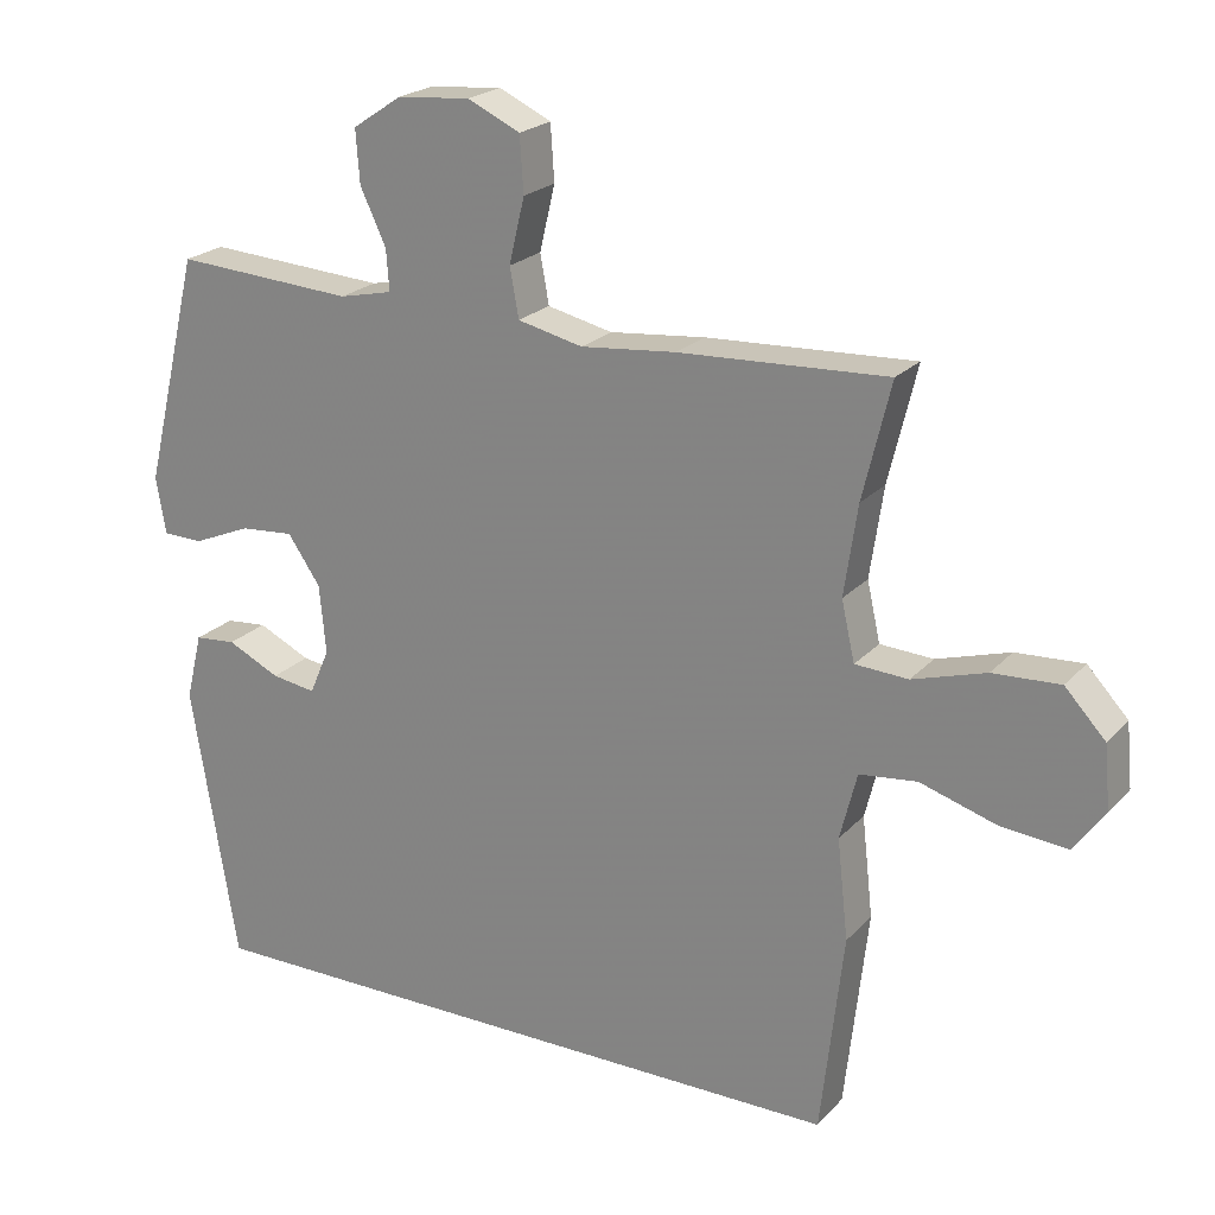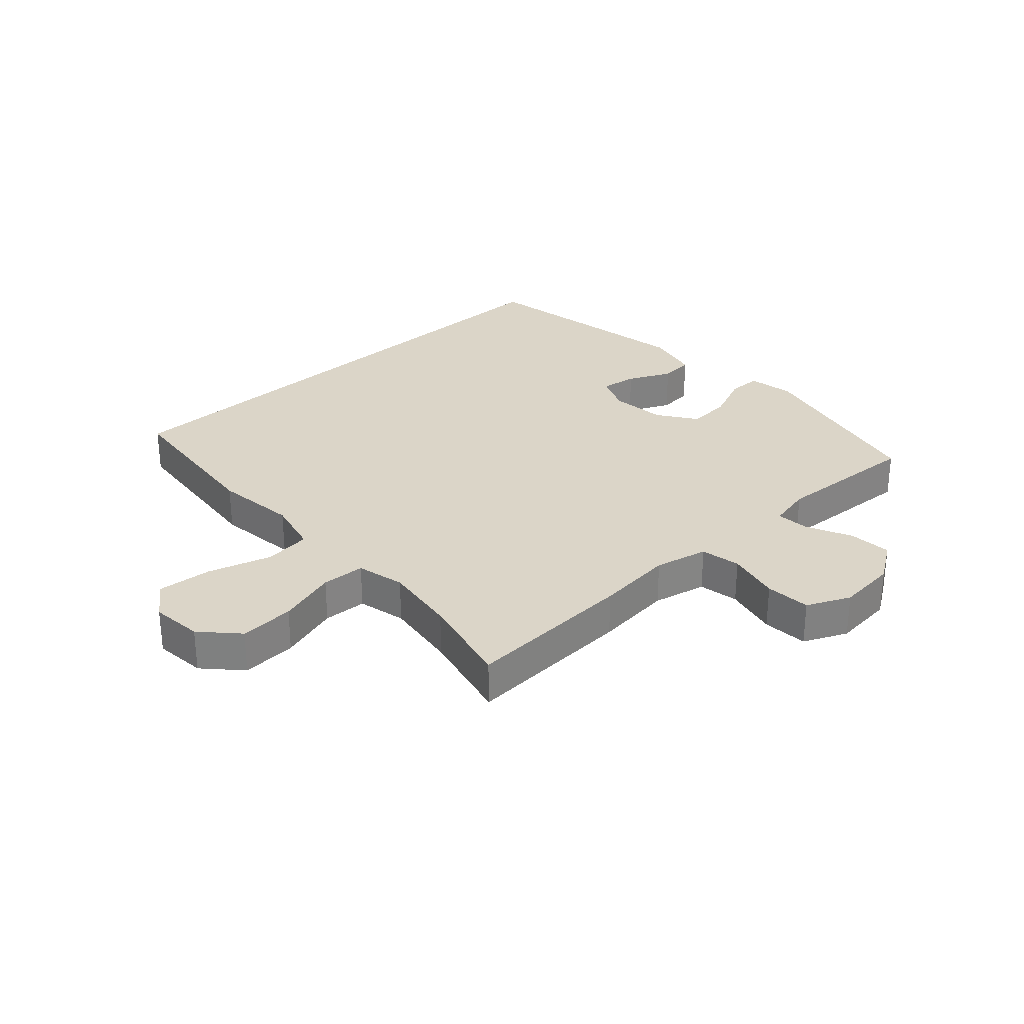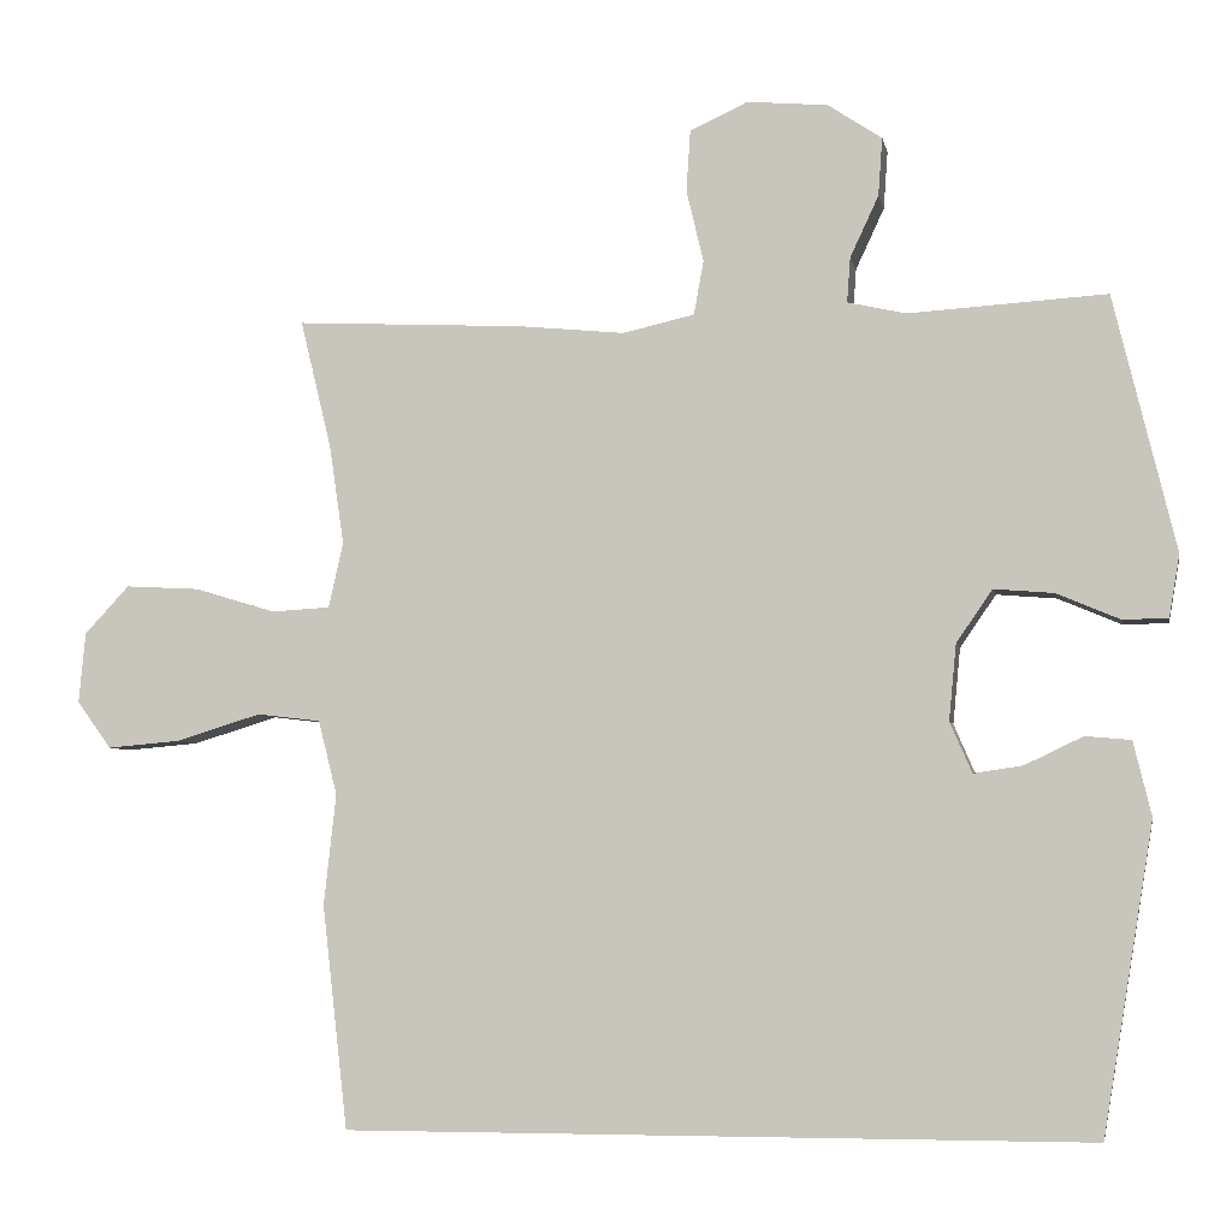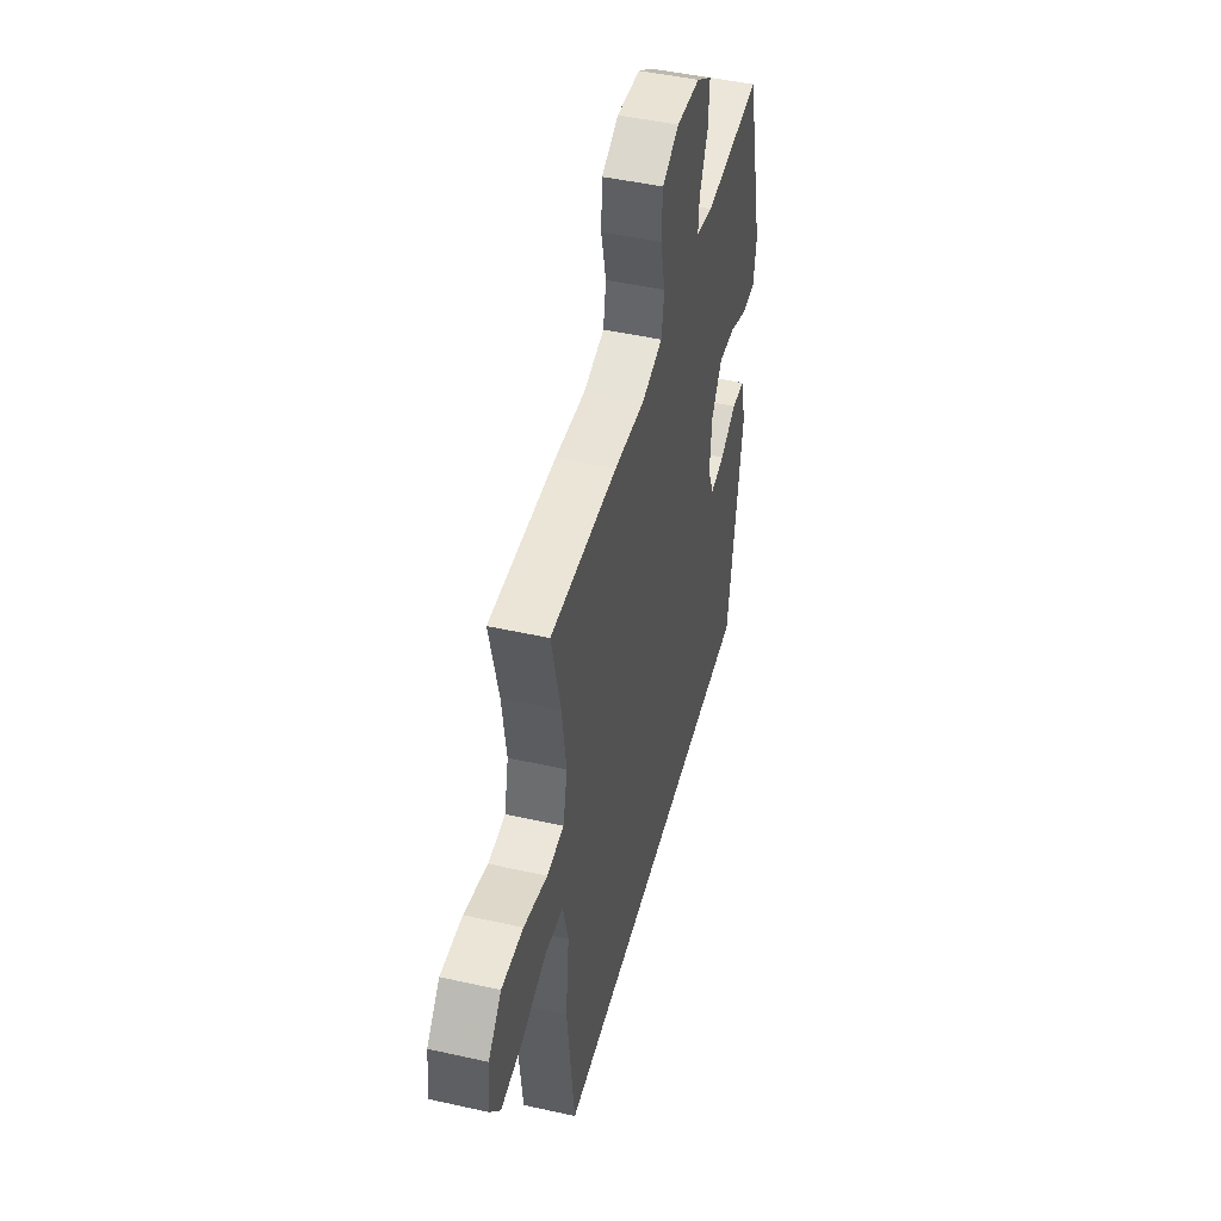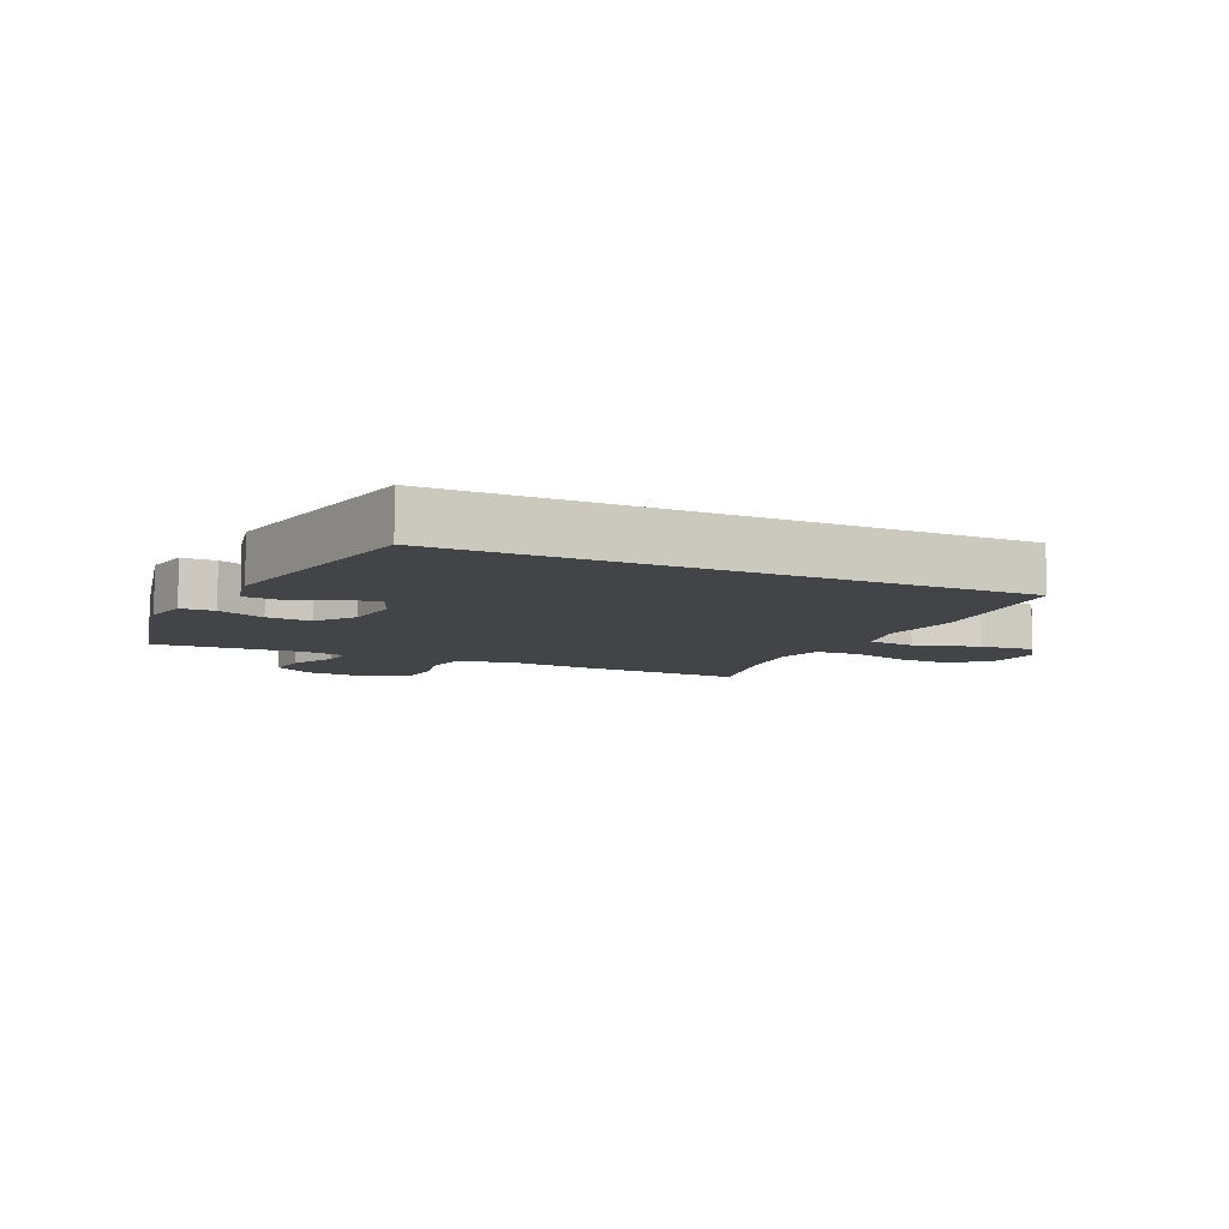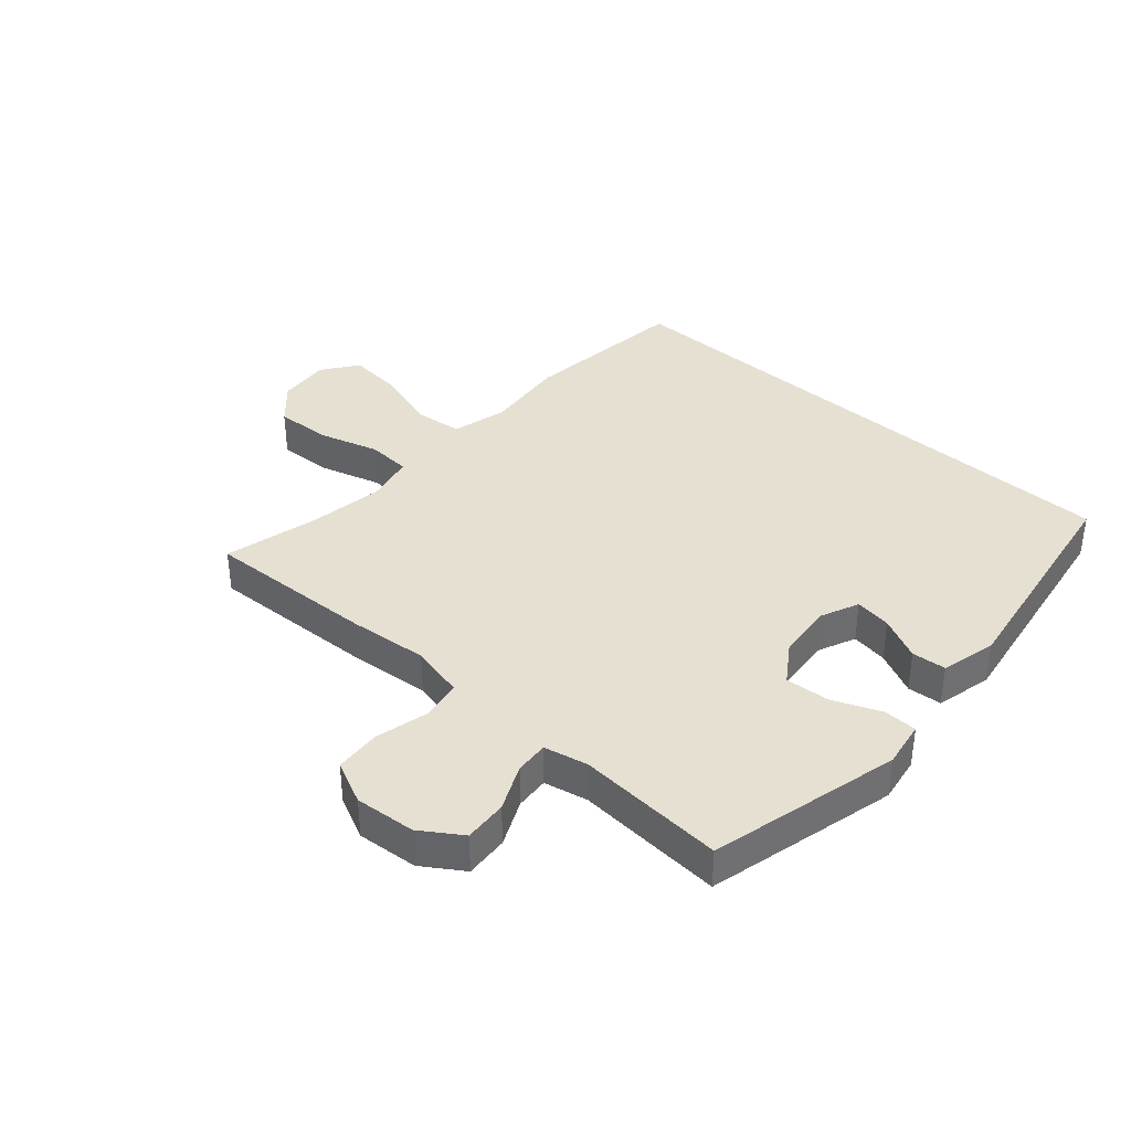
<metadata>
{"format":"obj","ext":"obj","renderer":"f3d","projection":"perspective","resolution":1024,"background":"white","views":[{"elev":22.1,"azim":-149.7,"up":"+Z"},{"elev":29.5,"azim":-42.8,"up":"+Y"},{"elev":-5.1,"azim":10.6,"up":"+Z"},{"elev":46.7,"azim":-75.7,"up":"+Z"},{"elev":-8.1,"azim":154.3,"up":"+Y"},{"elev":37.8,"azim":41.8,"up":"+Y"}]}
</metadata>
<code>
v -0.5 0.07 0.5
v -0.219 0.07 0.486
v -0.09 0.07 0.473
v -0.002 0.07 0.493
v 0.01 0.07 0.559
v -0.011 0.07 0.647
v -0.006 0.07 0.722
v 0.065 0.07 0.755
v 0.164 0.07 0.746
v 0.23 0.07 0.702
v 0.225 0.07 0.631
v 0.19 0.07 0.556
v 0.186 0.07 0.501
v 0.258 0.07 0.485
v 0.5 0.07 0.5
v 0.576 0.07 0.187
v 0.563 0.07 0.111
v 0.508 0.07 0.11
v 0.43 0.07 0.143
v 0.357 0.07 0.149
v 0.313 0.07 0.085
v 0.304 0.07 -0.008
v 0.331 0.07 -0.07
v 0.391 0.07 -0.061
v 0.462 0.07 -0.027
v 0.518 0.07 -0.032
v 0.54 0.07 -0.123
v 0.478 0.07 -0.5
v -0.434 0.07 -0.5
v -0.465 0.07 -0.227
v -0.45 0.07 -0.091
v -0.473 0.07 0
v -0.551 0.07 0.009
v -0.655 0.07 -0.023
v -0.745 0.07 -0.031
v -0.787 0.07 0.027
v -0.779 0.07 0.113
v -0.724 0.07 0.172
v -0.633 0.07 0.167
v -0.534 0.07 0.137
v -0.462 0.07 0.141
v -0.444 0.07 0.221
v -0.462 0.07 0.343
v -0.5 0 0.5
v -0.219 0 0.486
v -0.09 0 0.473
v -0.002 0 0.493
v 0.01 0 0.559
v -0.011 0 0.647
v -0.006 0 0.722
v 0.065 0 0.755
v 0.164 0 0.746
v 0.23 0 0.702
v 0.225 0 0.631
v 0.19 0 0.556
v 0.186 0 0.501
v 0.258 0 0.485
v 0.5 0 0.5
v 0.576 0 0.187
v 0.563 0 0.111
v 0.508 0 0.11
v 0.43 0 0.143
v 0.357 0 0.149
v 0.313 0 0.085
v 0.304 0 -0.008
v 0.331 0 -0.07
v 0.391 0 -0.061
v 0.462 0 -0.027
v 0.518 0 -0.032
v 0.54 0 -0.123
v 0.478 0 -0.5
v -0.434 0 -0.5
v -0.465 0 -0.227
v -0.45 0 -0.091
v -0.473 0 0
v -0.551 0 0.009
v -0.655 0 -0.023
v -0.745 0 -0.031
v -0.787 0 0.027
v -0.779 0 0.113
v -0.724 0 0.172
v -0.633 0 0.167
v -0.534 0 0.137
v -0.462 0 0.141
v -0.444 0 0.221
v -0.462 0 0.343
f 37 38 39 40
f 37 40 41
f 36 37 41
f 33 34 35 36
f 33 36 41
f 32 33 41
f 31 32 41 42
f 29 30 31
f 28 29 31 42
f 24 25 26 27
f 23 24 27 28
f 22 23 28 42
f 16 17 18 19
f 14 15 16 19
f 13 14 19 20
f 9 10 11 12
f 9 12 13
f 8 9 13
f 5 6 7 8
f 4 5 8 13
f 3 4 13 20
f 43 1 2 3
f 21 22 42 43
f 3 20 21 43
f 83 82 81 80
f 84 83 80
f 84 80 79
f 79 78 77 76
f 84 79 76
f 84 76 75
f 85 84 75 74
f 74 73 72
f 85 74 72 71
f 70 69 68 67
f 71 70 67 66
f 85 71 66 65
f 62 61 60 59
f 62 59 58 57
f 63 62 57 56
f 55 54 53 52
f 56 55 52
f 56 52 51
f 51 50 49 48
f 56 51 48 47
f 63 56 47 46
f 46 45 44 86
f 86 85 65 64
f 86 64 63 46
f 1 44 45 2
f 2 45 46 3
f 3 46 47 4
f 4 47 48 5
f 5 48 49 6
f 6 49 50 7
f 7 50 51 8
f 8 51 52 9
f 9 52 53 10
f 10 53 54 11
f 11 54 55 12
f 12 55 56 13
f 13 56 57 14
f 14 57 58 15
f 15 58 59 16
f 16 59 60 17
f 17 60 61 18
f 18 61 62 19
f 19 62 63 20
f 20 63 64 21
f 21 64 65 22
f 22 65 66 23
f 23 66 67 24
f 24 67 68 25
f 25 68 69 26
f 26 69 70 27
f 27 70 71 28
f 28 71 72 29
f 29 72 73 30
f 30 73 74 31
f 31 74 75 32
f 32 75 76 33
f 33 76 77 34
f 34 77 78 35
f 35 78 79 36
f 36 79 80 37
f 37 80 81 38
f 38 81 82 39
f 39 82 83 40
f 40 83 84 41
f 41 84 85 42
f 42 85 86 43
f 43 86 44 1

</code>
